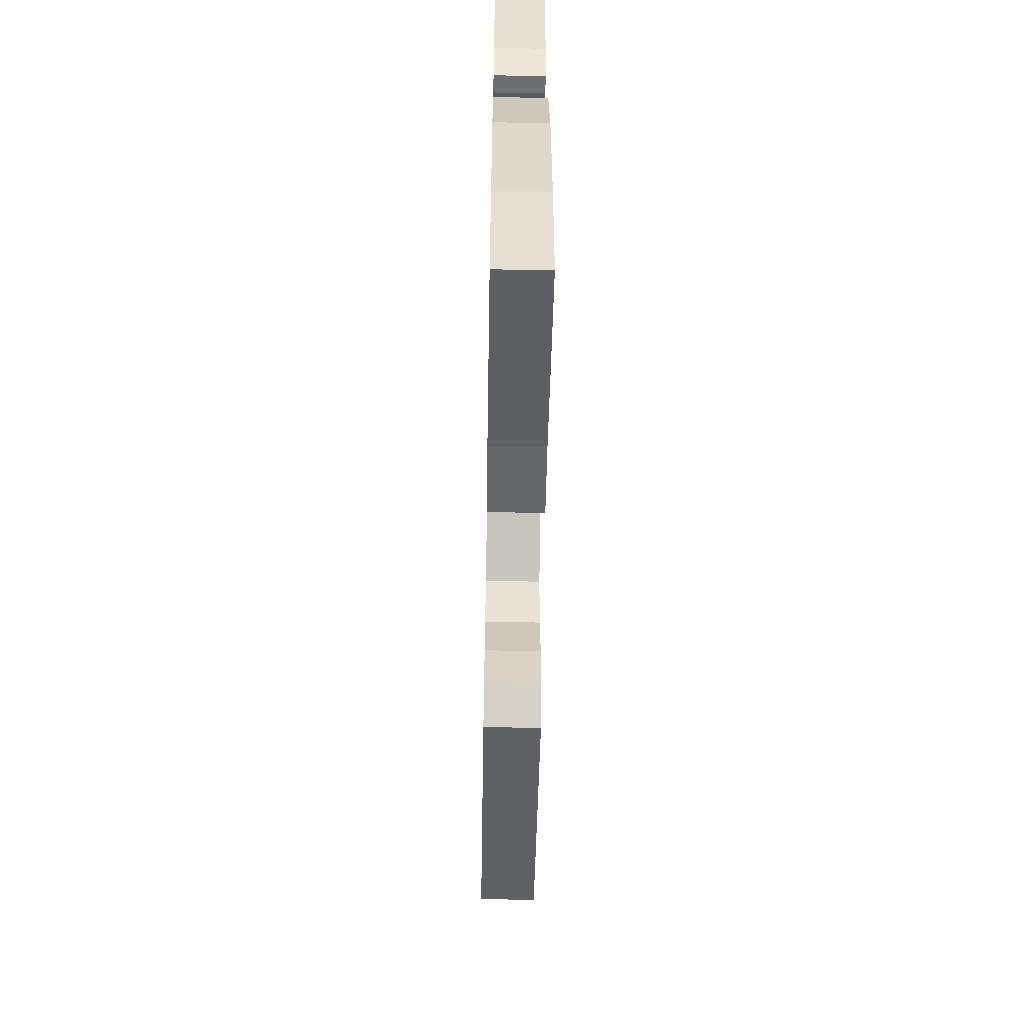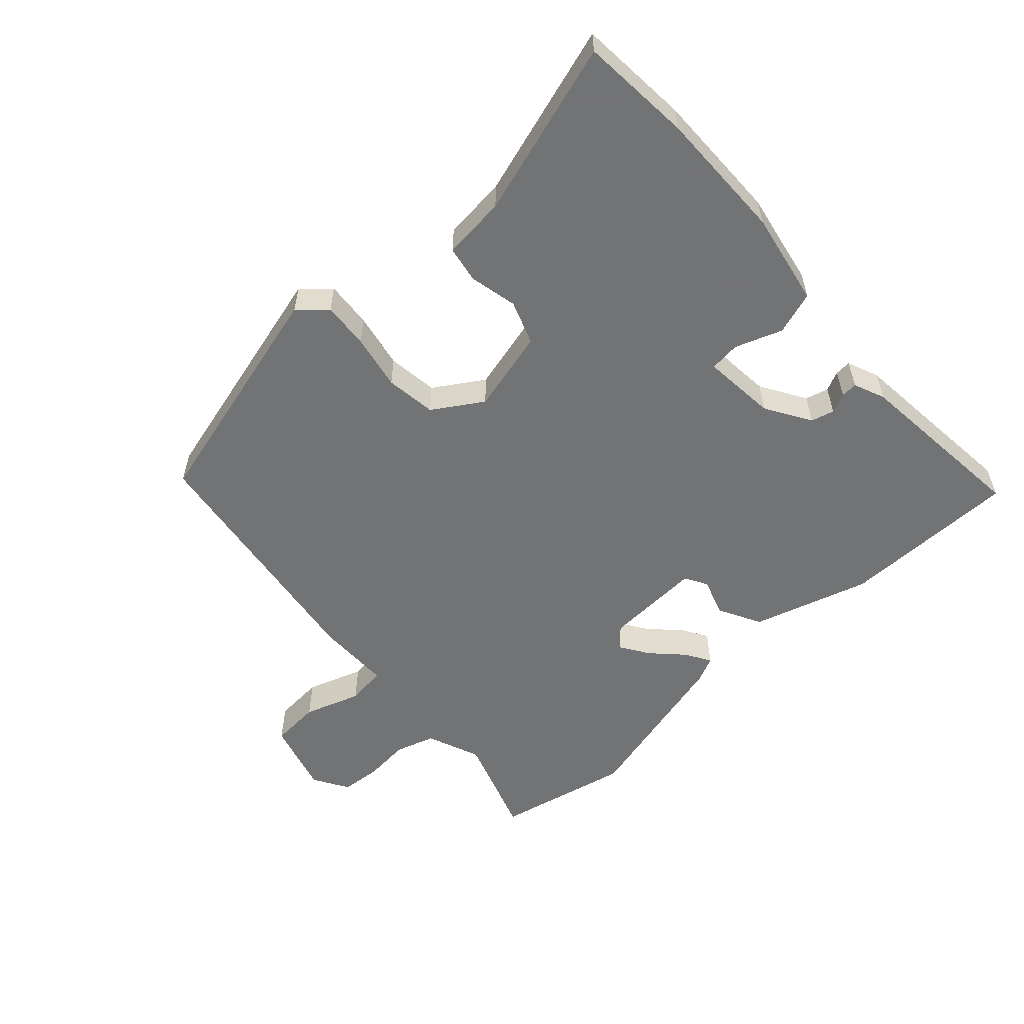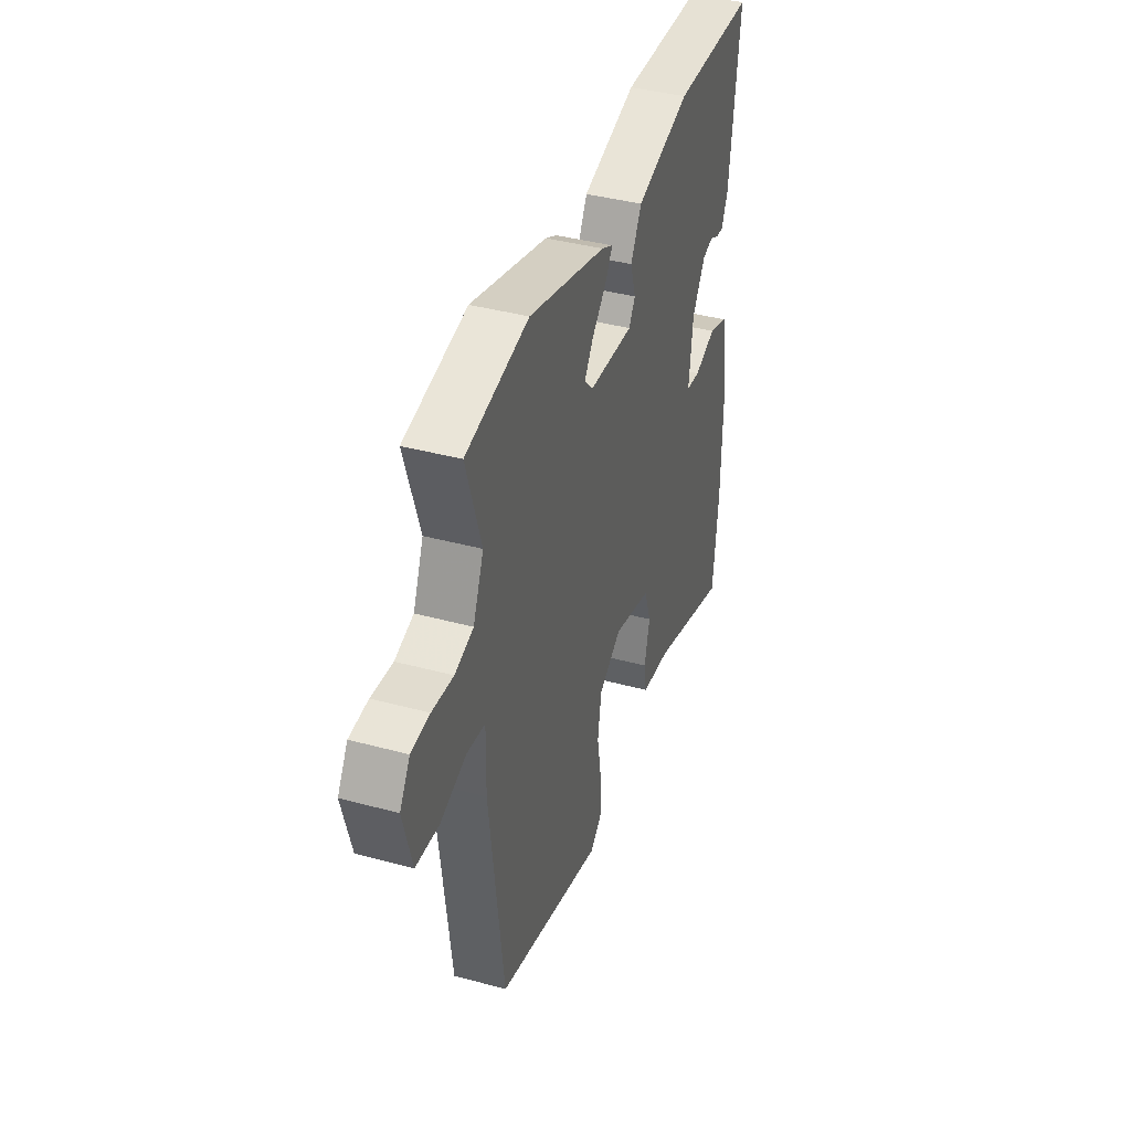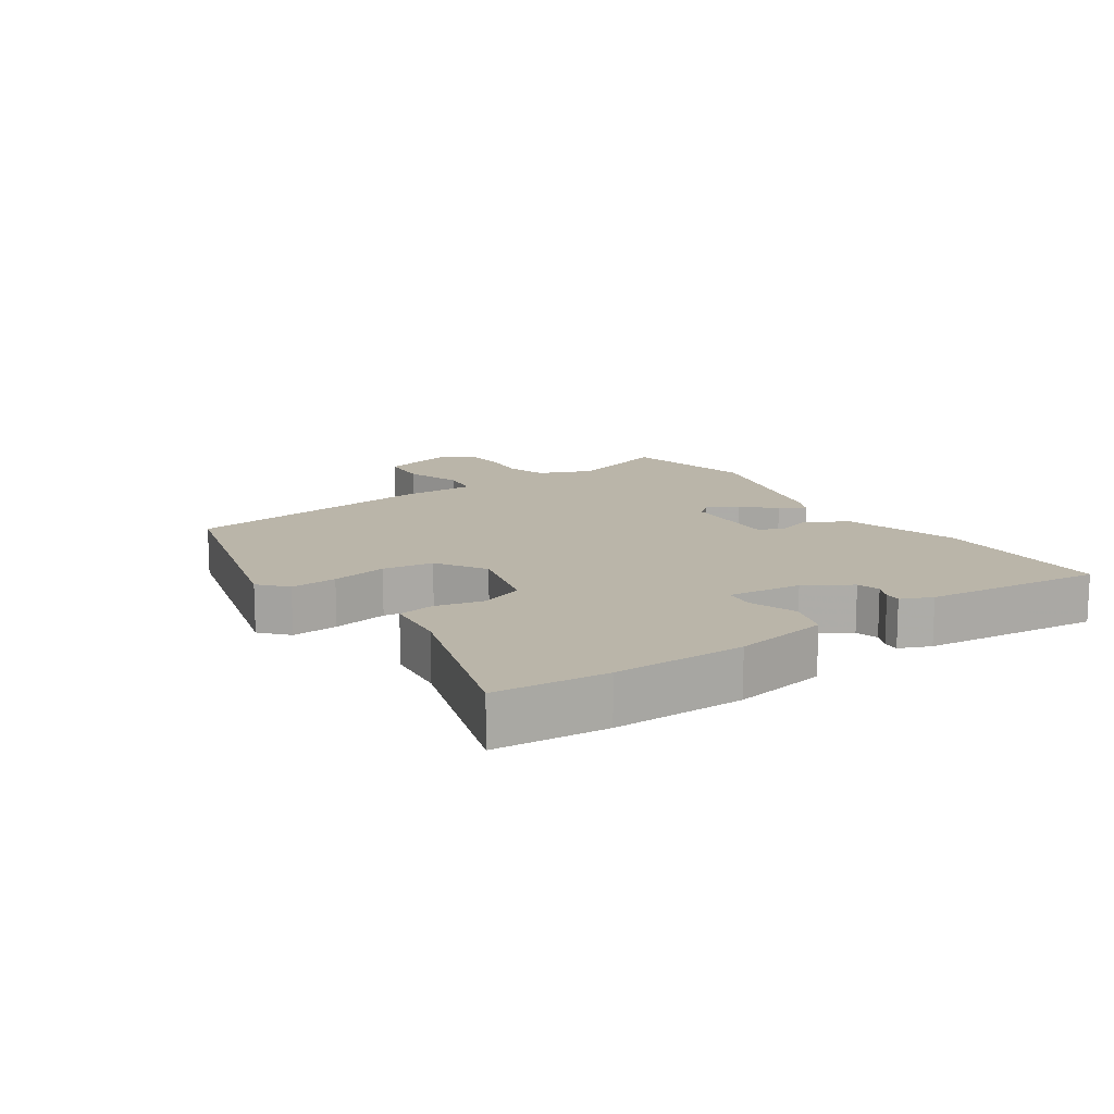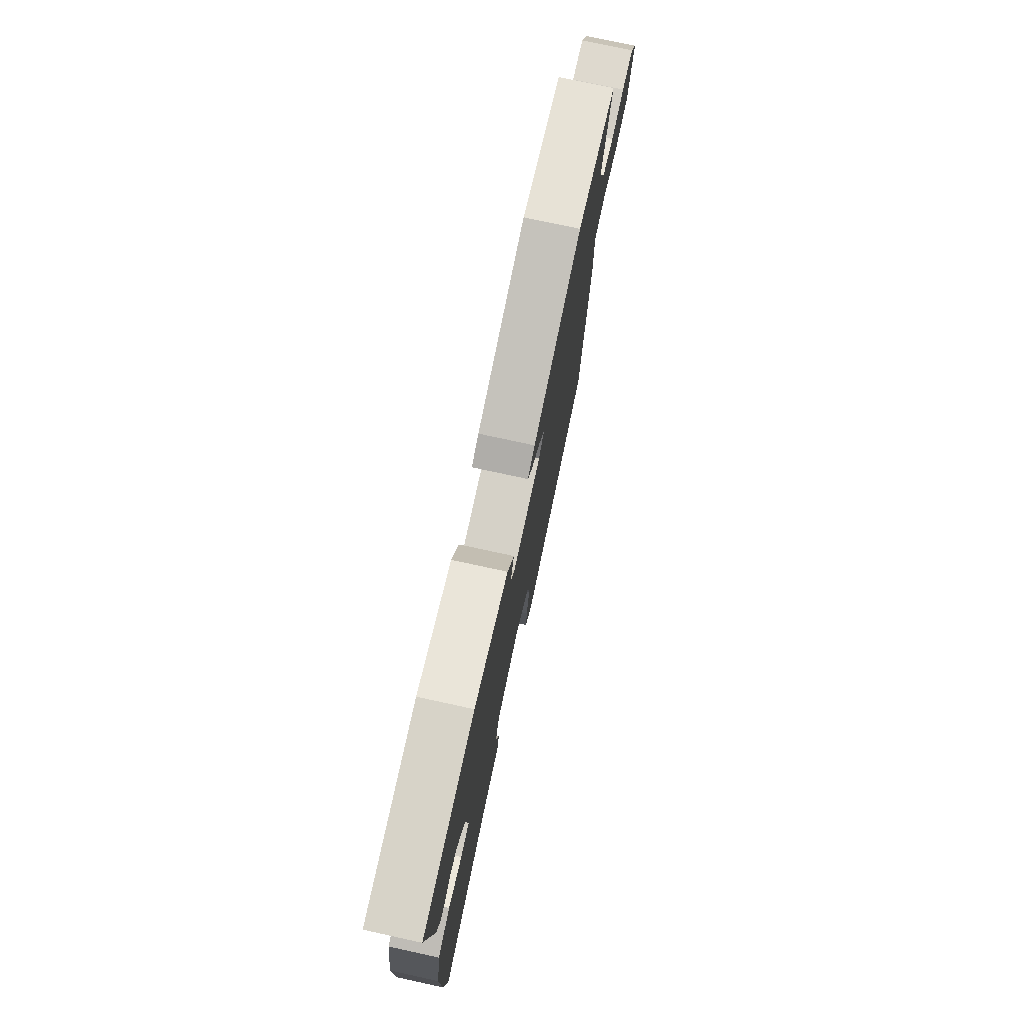
<metadata>
{"format":"obj","ext":"obj","renderer":"f3d","projection":"perspective","resolution":1024,"background":"white","views":[{"elev":-58.8,"azim":-91.0,"up":"+Z"},{"elev":-55.9,"azim":-138.7,"up":"+Y"},{"elev":40.0,"azim":108.5,"up":"+Z"},{"elev":13.5,"azim":-124.8,"up":"+Y"},{"elev":75.4,"azim":-77.7,"up":"+Z"}]}
</metadata>
<code>
v 0.483 0.07 -0.437
v 0.123 0.07 -0.539
v 0.081 0.07 -0.502
v 0.085 0.07 -0.43
v 0.1 0.07 -0.344
v 0.088 0.07 -0.266
v 0.011 0.07 -0.219
v -0.116 0.07 -0.254
v -0.139 0.07 -0.322
v -0.121 0.07 -0.396
v -0.13 0.07 -0.452
v -0.228 0.07 -0.464
v -0.495 0.07 -0.552
v -0.512 0.07 -0.38
v -0.514 0.07 -0.178
v -0.49 0.07 -0.032
v -0.424 0.07 -0.009
v -0.351 0.07 -0.034
v -0.304 0.07 -0.028
v -0.317 0.07 0.086
v -0.361 0.07 0.155
v -0.397 0.07 0.164
v -0.427 0.07 0.149
v -0.452 0.07 0.147
v -0.473 0.07 0.195
v -0.506 0.07 0.47
v -0.231 0.07 0.476
v -0.05 0.07 0.425
v -0.014 0.07 0.36
v -0.032 0.07 0.301
v -0.011 0.07 0.267
v 0.139 0.07 0.277
v 0.167 0.07 0.308
v 0.137 0.07 0.352
v 0.09 0.07 0.398
v 0.066 0.07 0.436
v 0.104 0.07 0.455
v 0.362 0.07 0.527
v 0.571 0.07 0.486
v 0.521 0.07 0.327
v 0.556 0.07 0.244
v 0.618 0.07 0.226
v 0.689 0.07 0.234
v 0.751 0.07 0.23
v 0.785 0.07 0.176
v 0.755 0.07 0.062
v 0.678 0.07 0.055
v 0.59 0.07 0.083
v 0.529 0.07 0.074
v 0.531 0.07 -0.042
v 0.483 0 -0.437
v 0.123 0 -0.539
v 0.081 0 -0.502
v 0.085 0 -0.43
v 0.1 0 -0.344
v 0.088 0 -0.266
v 0.011 0 -0.219
v -0.116 0 -0.254
v -0.139 0 -0.322
v -0.121 0 -0.396
v -0.13 0 -0.452
v -0.228 0 -0.464
v -0.495 0 -0.552
v -0.512 0 -0.38
v -0.514 0 -0.178
v -0.49 0 -0.032
v -0.424 0 -0.009
v -0.351 0 -0.034
v -0.304 0 -0.028
v -0.317 0 0.086
v -0.361 0 0.155
v -0.397 0 0.164
v -0.427 0 0.149
v -0.452 0 0.147
v -0.473 0 0.195
v -0.506 0 0.47
v -0.231 0 0.476
v -0.05 0 0.425
v -0.014 0 0.36
v -0.032 0 0.301
v -0.011 0 0.267
v 0.139 0 0.277
v 0.167 0 0.308
v 0.137 0 0.352
v 0.09 0 0.398
v 0.066 0 0.436
v 0.104 0 0.455
v 0.362 0 0.527
v 0.571 0 0.486
v 0.521 0 0.327
v 0.556 0 0.244
v 0.618 0 0.226
v 0.689 0 0.234
v 0.751 0 0.23
v 0.785 0 0.176
v 0.755 0 0.062
v 0.678 0 0.055
v 0.59 0 0.083
v 0.529 0 0.074
v 0.531 0 -0.042
f 3 4 5
f 2 3 5
f 1 2 5
f 50 1 5
f 49 50 5
f 46 47 48
f 45 46 48
f 44 45 48
f 43 44 48
f 42 43 48
f 41 42 48 49
f 49 5 6
f 41 49 6
f 40 41 6
f 38 39 40
f 37 38 40
f 36 37 40
f 35 36 40
f 34 35 40
f 33 34 40
f 40 6 7
f 33 40 7
f 32 33 7
f 28 29 30
f 27 28 30
f 26 27 30
f 25 26 30
f 24 25 30
f 22 23 24
f 22 24 30
f 21 22 30 31
f 16 17 18
f 15 16 18
f 14 15 18
f 13 14 18
f 12 13 18
f 12 18 19
f 11 12 19
f 10 11 19
f 9 10 19
f 8 9 19 20
f 31 32 7
f 21 31 7
f 20 21 7
f 7 8 20
f 55 54 53
f 55 53 52
f 55 52 51
f 55 51 100
f 55 100 99
f 98 97 96
f 98 96 95
f 98 95 94
f 98 94 93
f 98 93 92
f 99 98 92 91
f 56 55 99
f 56 99 91
f 56 91 90
f 90 89 88
f 90 88 87
f 90 87 86
f 90 86 85
f 90 85 84
f 90 84 83
f 57 56 90
f 57 90 83
f 57 83 82
f 80 79 78
f 80 78 77
f 80 77 76
f 80 76 75
f 80 75 74
f 74 73 72
f 80 74 72
f 81 80 72 71
f 68 67 66
f 68 66 65
f 68 65 64
f 68 64 63
f 68 63 62
f 69 68 62
f 69 62 61
f 69 61 60
f 69 60 59
f 70 69 59 58
f 57 82 81
f 57 81 71
f 57 71 70
f 70 58 57
f 1 51 52 2
f 2 52 53 3
f 3 53 54 4
f 4 54 55 5
f 5 55 56 6
f 6 56 57 7
f 7 57 58 8
f 8 58 59 9
f 9 59 60 10
f 10 60 61 11
f 11 61 62 12
f 12 62 63 13
f 13 63 64 14
f 14 64 65 15
f 15 65 66 16
f 16 66 67 17
f 17 67 68 18
f 18 68 69 19
f 19 69 70 20
f 20 70 71 21
f 21 71 72 22
f 22 72 73 23
f 23 73 74 24
f 24 74 75 25
f 25 75 76 26
f 26 76 77 27
f 27 77 78 28
f 28 78 79 29
f 29 79 80 30
f 30 80 81 31
f 31 81 82 32
f 32 82 83 33
f 33 83 84 34
f 34 84 85 35
f 35 85 86 36
f 36 86 87 37
f 37 87 88 38
f 38 88 89 39
f 39 89 90 40
f 40 90 91 41
f 41 91 92 42
f 42 92 93 43
f 43 93 94 44
f 44 94 95 45
f 45 95 96 46
f 46 96 97 47
f 47 97 98 48
f 48 98 99 49
f 49 99 100 50
f 50 100 51 1

</code>
